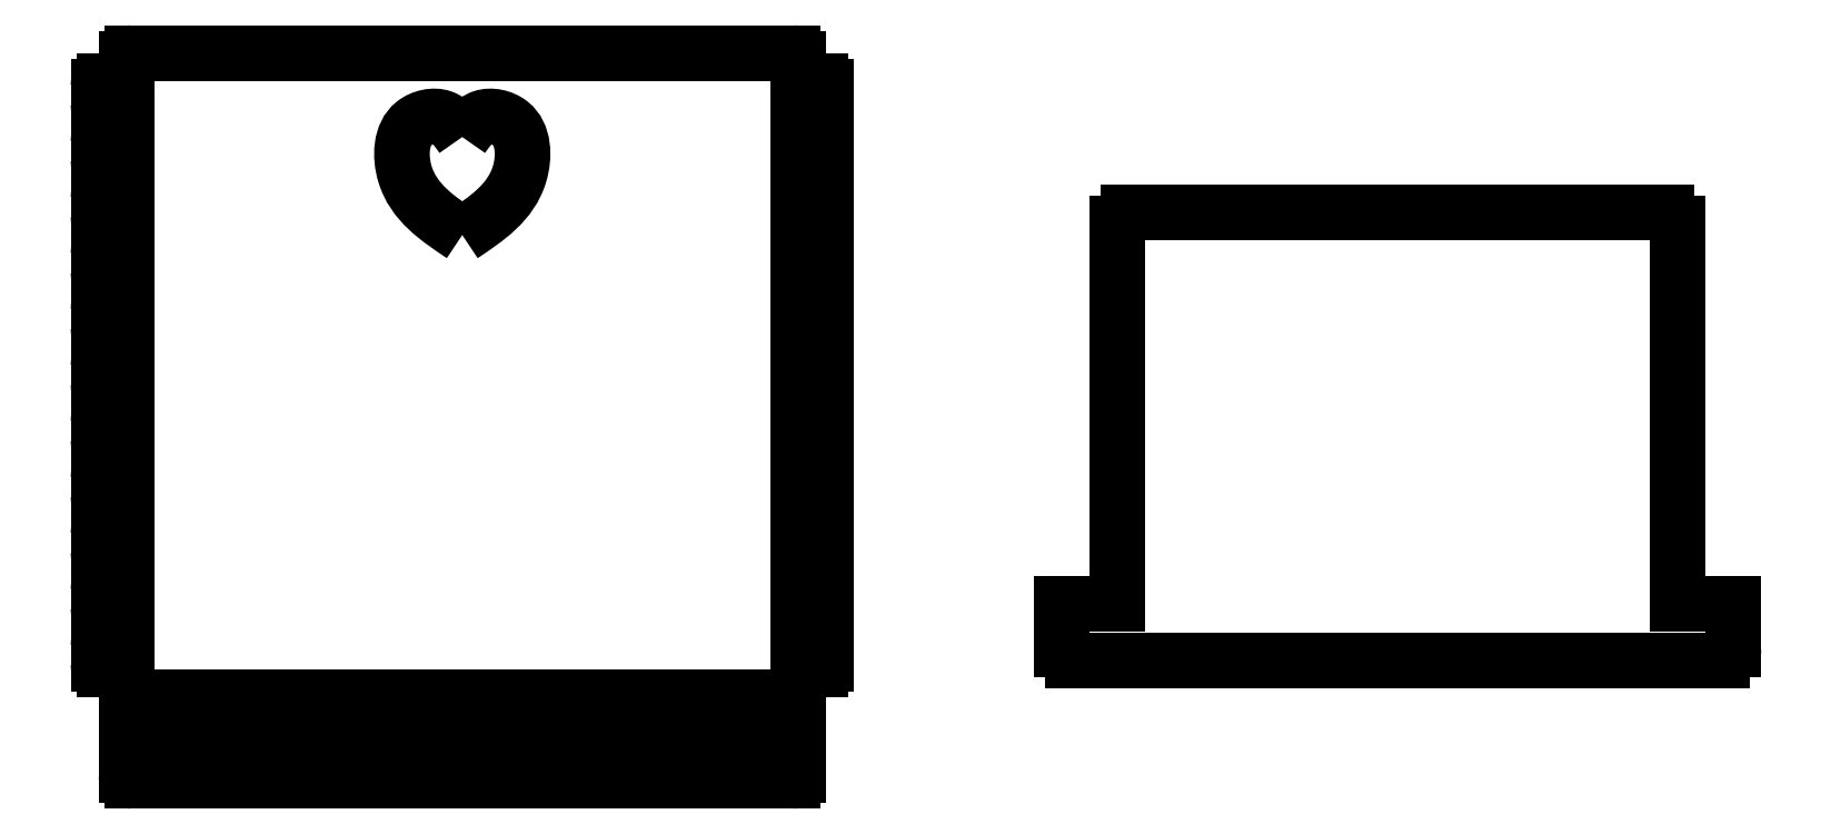
<metadata>
{"format":"dxf","ext":"dxf","renderer":"ezdxf+matplotlib","layout":"modelspace","background":"white","min_lineweight":24,"dpi":150}
</metadata>
<code>
0
SECTION
2
ENTITIES
0
LINE
8
0
10
36.61
20
38.88
30
0
11
36.61
21
38.63
31
0
0
LINE
8
0
10
36.61
20
38.63
30
0
11
36.41
21
38.63
31
0
0
LINE
8
0
10
36.36
20
38.58
30
0
11
36.36
21
38.43
31
0
0
LINE
8
0
10
36.41
20
38.38
30
0
11
36.61
21
38.38
31
0
0
ARC
8
0
10
36.41
20
38.58
30
0
40
0.05
50
90
51
180
0
ARC
8
0
10
36.41
20
38.43
30
0
40
0.05
50
180
51
270
0
LINE
8
0
10
36.61
20
38.38
30
0
11
36.61
21
38.13
31
0
0
LINE
8
0
10
36.61
20
38.13
30
0
11
36.41
21
38.13
31
0
0
ARC
8
0
10
36.41
20
38.08
30
0
40
0.05
50
90
51
180
0
LINE
8
0
10
36.36
20
38.08
30
0
11
36.36
21
37.93
31
0
0
LINE
8
0
10
36.41
20
37.88
30
0
11
36.61
21
37.88
31
0
0
ARC
8
0
10
36.41
20
37.93
30
0
40
0.05
50
180
51
270
0
LINE
8
0
10
36.61
20
37.88
30
0
11
36.61
21
37.63
31
0
0
LINE
8
0
10
36.61
20
37.63
30
0
11
36.41
21
37.63
31
0
0
ARC
8
0
10
36.41
20
37.58
30
0
40
0.05
50
90
51
180
0
LINE
8
0
10
36.36
20
37.58
30
0
11
36.36
21
37.43
31
0
0
LINE
8
0
10
36.41
20
37.38
30
0
11
36.61
21
37.38
31
0
0
ARC
8
0
10
36.41
20
37.43
30
0
40
0.05
50
180
51
270
0
LINE
8
0
10
36.61
20
37.38
30
0
11
36.61
21
37.13
31
0
0
LINE
8
0
10
36.61
20
37.13
30
0
11
36.41
21
37.13
31
0
0
ARC
8
0
10
36.41
20
37.08
30
0
40
0.05
50
90
51
180
0
LINE
8
0
10
36.36
20
37.08
30
0
11
36.36
21
36.93
31
0
0
LINE
8
0
10
36.41
20
36.88
30
0
11
36.61
21
36.88
31
0
0
ARC
8
0
10
36.41
20
36.93
30
0
40
0.05
50
180
51
270
0
LINE
8
0
10
36.61
20
36.88
30
0
11
36.61
21
36.63
31
0
0
LINE
8
0
10
36.61
20
36.63
30
0
11
36.41
21
36.63
31
0
0
ARC
8
0
10
36.41
20
36.58
30
0
40
0.05
50
90
51
180
0
LINE
8
0
10
36.36
20
36.58
30
0
11
36.36
21
36.43
31
0
0
LINE
8
0
10
36.41
20
36.38
30
0
11
36.61
21
36.38
31
0
0
ARC
8
0
10
36.41
20
36.43
30
0
40
0.05
50
180
51
270
0
LINE
8
0
10
36.61
20
36.38
30
0
11
36.61
21
36.13
31
0
0
LINE
8
0
10
36.61
20
36.13
30
0
11
36.41
21
36.13
31
0
0
ARC
8
0
10
36.41
20
36.08
30
0
40
0.05
50
90
51
180
0
LINE
8
0
10
36.36
20
36.08
30
0
11
36.36
21
35.93
31
0
0
LINE
8
0
10
36.41
20
35.88
30
0
11
36.61
21
35.88
31
0
0
ARC
8
0
10
36.41
20
35.93
30
0
40
0.05
50
180
51
270
0
LINE
8
0
10
36.61
20
35.88
30
0
11
36.61
21
35.63
31
0
0
LINE
8
0
10
36.61
20
35.63
30
0
11
36.41
21
35.63
31
0
0
ARC
8
0
10
36.41
20
35.58
30
0
40
0.05
50
90
51
180
0
LINE
8
0
10
36.36
20
35.58
30
0
11
36.36
21
35.43
31
0
0
LINE
8
0
10
36.41
20
35.38
30
0
11
36.61
21
35.38
31
0
0
ARC
8
0
10
36.41
20
35.43
30
0
40
0.05
50
180
51
270
0
LINE
8
0
10
36.61
20
35.38
30
0
11
36.61
21
35.13
31
0
0
LINE
8
0
10
36.61
20
35.13
30
0
11
36.41
21
35.13
31
0
0
ARC
8
0
10
36.41
20
35.08
30
0
40
0.05
50
90
51
180
0
LINE
8
0
10
36.36
20
35.08
30
0
11
36.36
21
34.93
31
0
0
LINE
8
0
10
36.41
20
34.88
30
0
11
36.61
21
34.88
31
0
0
ARC
8
0
10
36.41
20
34.93
30
0
40
0.05
50
180
51
270
0
LINE
8
0
10
36.61
20
40.33
30
0
11
36.61
21
40.13
31
0
0
LINE
8
0
10
36.61
20
40.13
30
0
11
36.41
21
40.13
31
0
0
ARC
8
0
10
36.41
20
40.08
30
0
40
0.05
50
90
51
180
0
LINE
8
0
10
36.36
20
40.08
30
0
11
36.36
21
39.93
31
0
0
LINE
8
0
10
36.41
20
39.88
30
0
11
36.61
21
39.88
31
0
0
ARC
8
0
10
36.41
20
39.93
30
0
40
0.05
50
180
51
270
0
LINE
8
0
10
36.61
20
39.88
30
0
11
36.61
21
39.63
31
0
0
LINE
8
0
10
36.61
20
39.63
30
0
11
36.41
21
39.63
31
0
0
ARC
8
0
10
36.41
20
39.58
30
0
40
0.05
50
90
51
180
0
LINE
8
0
10
36.36
20
39.58
30
0
11
36.36
21
39.43
31
0
0
LINE
8
0
10
36.41
20
39.38
30
0
11
36.61
21
39.38
31
0
0
ARC
8
0
10
36.41
20
39.43
30
0
40
0.05
50
180
51
270
0
LINE
8
0
10
36.61
20
39.38
30
0
11
36.61
21
39.13
31
0
0
LINE
8
0
10
36.61
20
39.13
30
0
11
36.41
21
39.13
31
0
0
ARC
8
0
10
36.41
20
39.08
30
0
40
0.05
50
90
51
180
0
LINE
8
0
10
36.36
20
39.08
30
0
11
36.36
21
38.93
31
0
0
LINE
8
0
10
36.41
20
38.88
30
0
11
36.61
21
38.88
31
0
0
ARC
8
0
10
36.41
20
38.93
30
0
40
0.05
50
180
51
270
0
LINE
8
0
10
36.66
20
40.38
30
0
11
42.56
21
40.38
31
0
0
LINE
8
0
10
42.61
20
38.88
30
0
11
42.61
21
38.63
31
0
0
LINE
8
0
10
42.61
20
38.63
30
0
11
42.81
21
38.63
31
0
0
ARC
8
0
10
42.81
20
38.58
30
0
40
0.05
50
7.2e-15
51
90
0
LINE
8
0
10
42.86
20
38.58
30
0
11
42.86
21
38.43
31
0
0
LINE
8
0
10
42.81
20
38.38
30
0
11
42.61
21
38.38
31
0
0
ARC
8
0
10
42.81
20
38.43
30
0
40
0.05
50
270
51
7.2e-15
0
LINE
8
0
10
42.61
20
38.38
30
0
11
42.61
21
38.13
31
0
0
LINE
8
0
10
42.61
20
38.13
30
0
11
42.81
21
38.13
31
0
0
ARC
8
0
10
42.81
20
38.08
30
0
40
0.05
50
7.2e-15
51
90
0
LINE
8
0
10
42.86
20
38.08
30
0
11
42.86
21
37.93
31
0
0
LINE
8
0
10
42.81
20
37.88
30
0
11
42.61
21
37.88
31
0
0
ARC
8
0
10
42.81
20
37.93
30
0
40
0.05
50
270
51
7.2e-15
0
LINE
8
0
10
42.61
20
37.88
30
0
11
42.61
21
37.63
31
0
0
LINE
8
0
10
42.61
20
37.63
30
0
11
42.81
21
37.63
31
0
0
ARC
8
0
10
42.81
20
37.58
30
0
40
0.05
50
7.2e-15
51
90
0
LINE
8
0
10
42.86
20
37.58
30
0
11
42.86
21
37.43
31
0
0
LINE
8
0
10
42.81
20
37.38
30
0
11
42.61
21
37.38
31
0
0
ARC
8
0
10
42.81
20
37.43
30
0
40
0.05
50
270
51
7.2e-15
0
LINE
8
0
10
42.61
20
37.38
30
0
11
42.61
21
37.13
31
0
0
LINE
8
0
10
42.61
20
37.13
30
0
11
42.81
21
37.13
31
0
0
ARC
8
0
10
42.81
20
37.08
30
0
40
0.05
50
7.2e-15
51
90
0
LINE
8
0
10
42.86
20
37.08
30
0
11
42.86
21
36.93
31
0
0
LINE
8
0
10
42.81
20
36.88
30
0
11
42.61
21
36.88
31
0
0
ARC
8
0
10
42.81
20
36.93
30
0
40
0.05
50
270
51
7.2e-15
0
LINE
8
0
10
42.61
20
36.88
30
0
11
42.61
21
36.63
31
0
0
LINE
8
0
10
42.61
20
36.63
30
0
11
42.81
21
36.63
31
0
0
ARC
8
0
10
42.81
20
36.58
30
0
40
0.05
50
7.2e-15
51
90
0
LINE
8
0
10
42.86
20
36.58
30
0
11
42.86
21
36.43
31
0
0
LINE
8
0
10
42.81
20
36.38
30
0
11
42.61
21
36.38
31
0
0
ARC
8
0
10
42.81
20
36.43
30
0
40
0.05
50
270
51
7.2e-15
0
LINE
8
0
10
42.61
20
36.38
30
0
11
42.61
21
36.13
31
0
0
LINE
8
0
10
42.61
20
36.13
30
0
11
42.81
21
36.13
31
0
0
ARC
8
0
10
42.81
20
36.08
30
0
40
0.05
50
7.2e-15
51
90
0
LINE
8
0
10
42.86
20
36.08
30
0
11
42.86
21
35.93
31
0
0
LINE
8
0
10
42.81
20
35.88
30
0
11
42.61
21
35.88
31
0
0
ARC
8
0
10
42.81
20
35.93
30
0
40
0.05
50
270
51
7.2e-15
0
LINE
8
0
10
42.61
20
35.88
30
0
11
42.61
21
35.63
31
0
0
LINE
8
0
10
42.61
20
35.63
30
0
11
42.81
21
35.63
31
0
0
ARC
8
0
10
42.81
20
35.58
30
0
40
0.05
50
7.2e-15
51
90
0
LINE
8
0
10
42.86
20
35.58
30
0
11
42.86
21
35.43
31
0
0
LINE
8
0
10
42.81
20
35.38
30
0
11
42.61
21
35.38
31
0
0
ARC
8
0
10
42.81
20
35.43
30
0
40
0.05
50
270
51
7.2e-15
0
LINE
8
0
10
42.61
20
35.38
30
0
11
42.61
21
35.13
31
0
0
LINE
8
0
10
42.61
20
35.13
30
0
11
42.81
21
35.13
31
0
0
ARC
8
0
10
42.81
20
35.08
30
0
40
0.05
50
7.2e-15
51
90
0
LINE
8
0
10
42.86
20
35.08
30
0
11
42.86
21
34.93
31
0
0
LINE
8
0
10
42.81
20
34.88
30
0
11
42.61
21
34.88
31
0
0
ARC
8
0
10
42.81
20
34.93
30
0
40
0.05
50
270
51
7.2e-15
0
LINE
8
0
10
42.61
20
40.33
30
0
11
42.61
21
40.13
31
0
0
LINE
8
0
10
42.61
20
40.13
30
0
11
42.81
21
40.13
31
0
0
ARC
8
0
10
42.81
20
40.08
30
0
40
0.05
50
7.2e-15
51
90
0
LINE
8
0
10
42.86
20
40.08
30
0
11
42.86
21
39.93
31
0
0
LINE
8
0
10
42.81
20
39.88
30
0
11
42.61
21
39.88
31
0
0
ARC
8
0
10
42.81
20
39.93
30
0
40
0.05
50
270
51
7.2e-15
0
LINE
8
0
10
42.61
20
39.88
30
0
11
42.61
21
39.63
31
0
0
LINE
8
0
10
42.61
20
39.63
30
0
11
42.81
21
39.63
31
0
0
ARC
8
0
10
42.81
20
39.58
30
0
40
0.05
50
7.2e-15
51
90
0
LINE
8
0
10
42.86
20
39.58
30
0
11
42.86
21
39.43
31
0
0
LINE
8
0
10
42.81
20
39.38
30
0
11
42.61
21
39.38
31
0
0
ARC
8
0
10
42.81
20
39.43
30
0
40
0.05
50
270
51
7.2e-15
0
LINE
8
0
10
42.61
20
39.38
30
0
11
42.61
21
39.13
31
0
0
LINE
8
0
10
42.61
20
39.13
30
0
11
42.81
21
39.13
31
0
0
ARC
8
0
10
42.81
20
39.08
30
0
40
0.05
50
7.2e-15
51
90
0
LINE
8
0
10
42.86
20
39.08
30
0
11
42.86
21
38.93
31
0
0
LINE
8
0
10
42.81
20
38.88
30
0
11
42.61
21
38.88
31
0
0
ARC
8
0
10
42.81
20
38.93
30
0
40
0.05
50
270
51
7.2e-15
0
ARC
8
0
10
36.66
20
40.33
30
0
40
0.05
50
90
51
180
0
ARC
8
0
10
42.56
20
40.33
30
0
40
0.05
50
0
51
90
0
LINE
8
0
10
36.61
20
34.88
30
0
11
36.61
21
33.93
31
0
0
LINE
8
0
10
36.66
20
33.88
30
0
11
42.56
21
33.88
31
0
0
LINE
8
0
10
42.61
20
33.93
30
0
11
42.61
21
34.88
31
0
0
ARC
8
0
10
36.66
20
33.93
30
0
40
0.05
50
180
51
270
0
ARC
8
0
10
42.56
20
33.93
30
0
40
0.05
50
270
51
4.071e-13
0
SPLINE
8
0
210
0
220
0
230
1
70
     8
71
     3
72
    11
73
     7
74
     5
42
1e-10
43
1e-10
44
1e-10
40
0
40
0
40
0
40
0
40
0.7487
40
1.208
40
1.464
40
1.712
40
1.712
40
1.712
40
1.712
10
39.61
20
38.76
30
0
10
39.4
20
38.9
30
0
10
39.04
20
39.14
30
0
10
39.07
20
39.77
30
0
10
39.46
20
39.85
30
0
10
39.56
20
39.71
30
0
10
39.61
20
39.63
30
0
11
39.61
21
38.76
31
0
11
39.1
21
39.3
31
0
11
39.18
21
39.76
31
0
11
39.44
21
39.81
31
0
11
39.61
21
39.63
31
0
0
SPLINE
8
0
210
0
220
0
230
1
70
     8
71
     3
72
    11
73
     7
74
     5
42
1e-10
43
1e-10
44
1e-10
40
0
40
0
40
0
40
0
40
0.7487
40
1.208
40
1.464
40
1.712
40
1.712
40
1.712
40
1.712
10
39.61
20
38.76
30
0
10
39.83
20
38.9
30
0
10
40.18
20
39.14
30
0
10
40.16
20
39.77
30
0
10
39.77
20
39.85
30
0
10
39.67
20
39.71
30
0
10
39.61
20
39.63
30
0
11
39.61
21
38.76
31
0
11
40.13
21
39.3
31
0
11
40.04
21
39.76
31
0
11
39.79
21
39.81
31
0
11
39.61
21
39.63
31
0
0
LINE
8
0
10
44.97
20
35.46
30
0
11
44.97
21
35.06
31
0
0
LINE
8
0
10
45.07
20
34.96
30
0
11
50.87
21
34.96
31
0
0
LINE
8
0
10
50.97
20
35.06
30
0
11
50.97
21
35.46
31
0
0
LINE
8
0
10
50.37
20
38.96
30
0
11
45.57
21
38.96
31
0
0
ARC
8
0
10
45.07
20
35.06
30
0
40
0.1
50
180
51
270
0
ARC
8
0
10
50.87
20
35.06
30
0
40
0.1
50
270
51
0
0
LINE
8
0
10
44.97
20
35.46
30
0
11
45.47
21
35.46
31
0
0
LINE
8
0
10
37.11
20
34.63
30
0
11
42.11
21
34.63
31
0
0
LINE
8
0
10
37.11
20
34.63
30
0
11
37.11
21
34.38
31
0
0
LINE
8
0
10
37.11
20
34.38
30
0
11
42.11
21
34.38
31
0
0
LINE
8
0
10
42.11
20
34.38
30
0
11
42.11
21
34.63
31
0
0
LINE
8
0
10
44.97
20
35.46
30
0
11
45.47
21
35.46
31
0
0
LINE
8
0
10
45.47
20
35.46
30
0
11
45.47
21
38.86
31
0
0
LINE
8
0
10
50.97
20
35.46
30
0
11
50.47
21
35.46
31
0
0
LINE
8
0
10
50.47
20
35.46
30
0
11
50.47
21
38.86
31
0
0
LINE
8
0
10
50.47
20
35.46
30
0
11
50.97
21
35.46
31
0
0
ARC
8
0
10
45.57
20
38.86
30
0
40
0.1
50
90
51
180
0
ARC
8
0
10
50.37
20
38.86
30
0
40
0.1
50
0
51
90
0
ENDSEC
0
EOF

</code>
